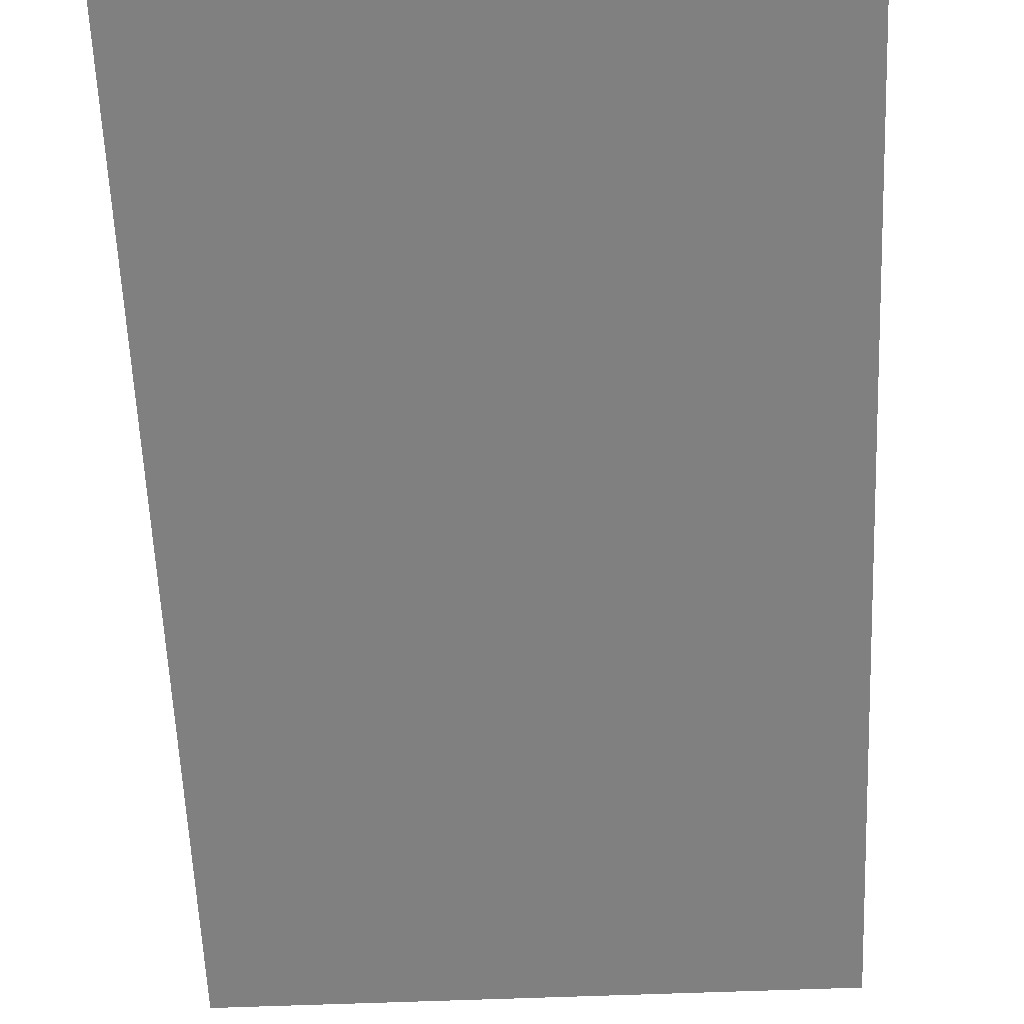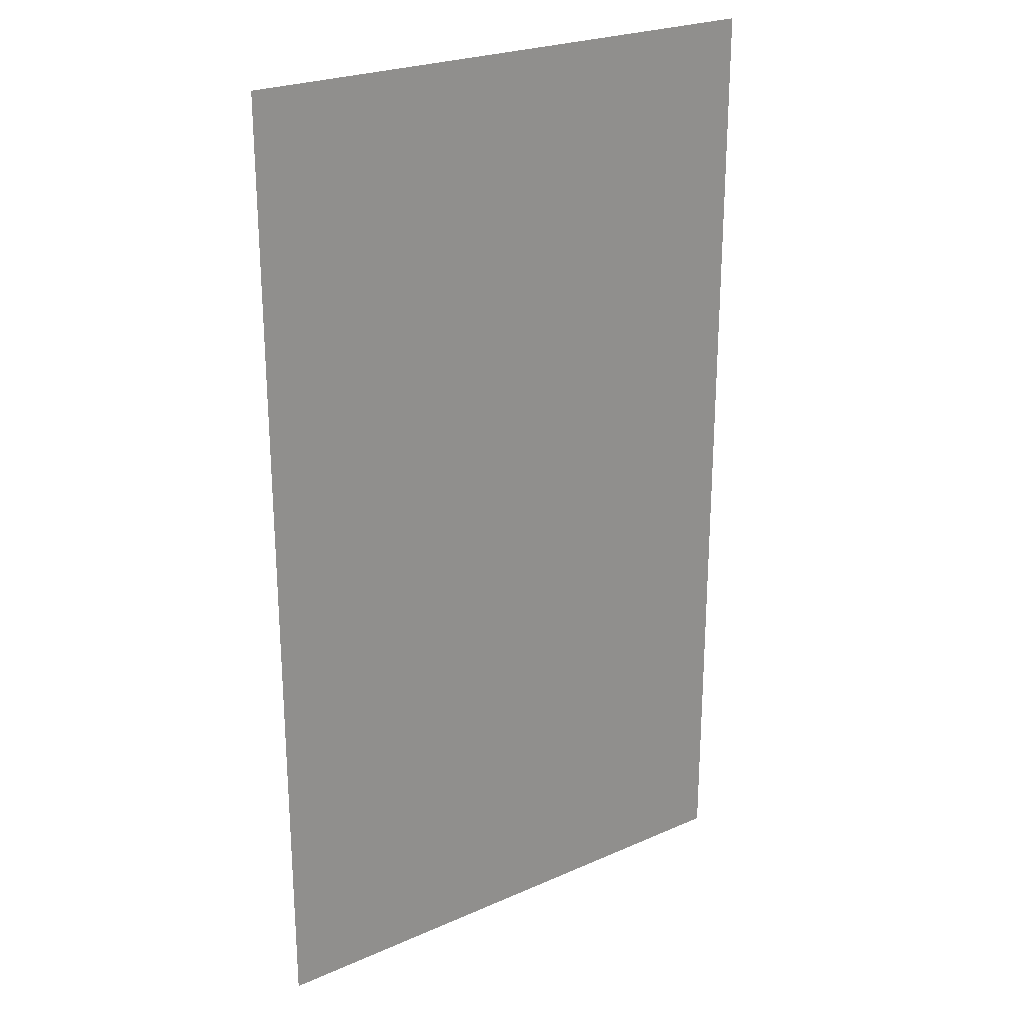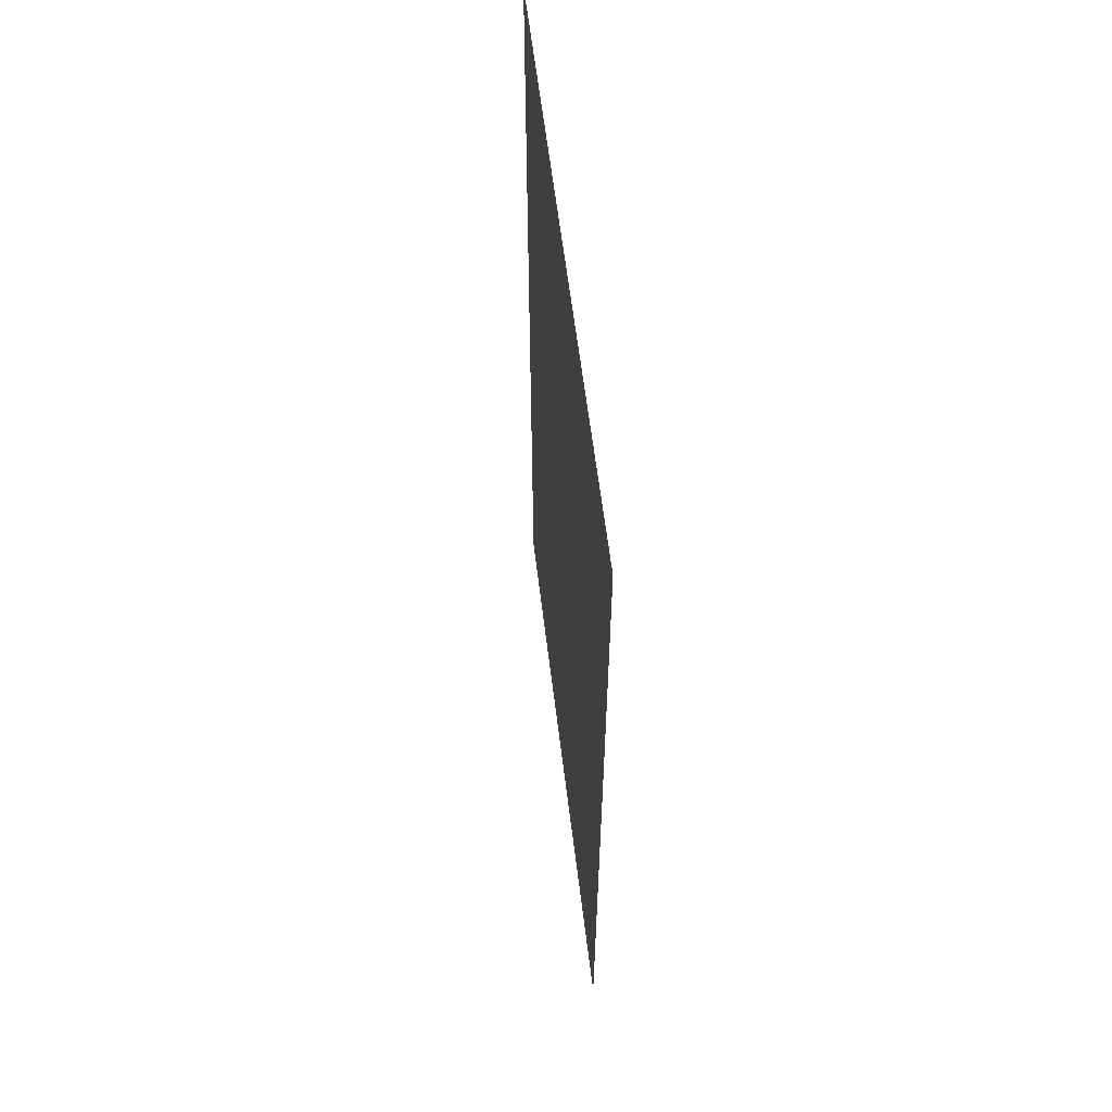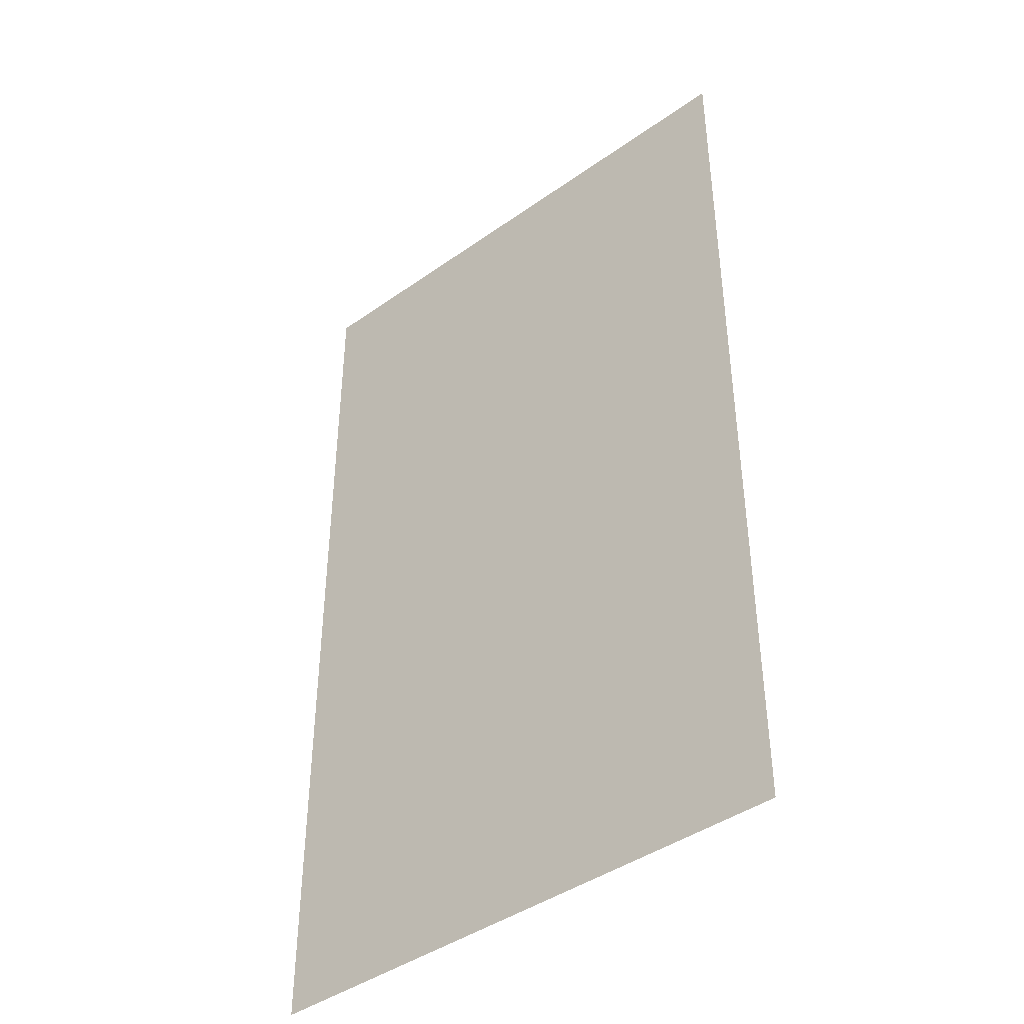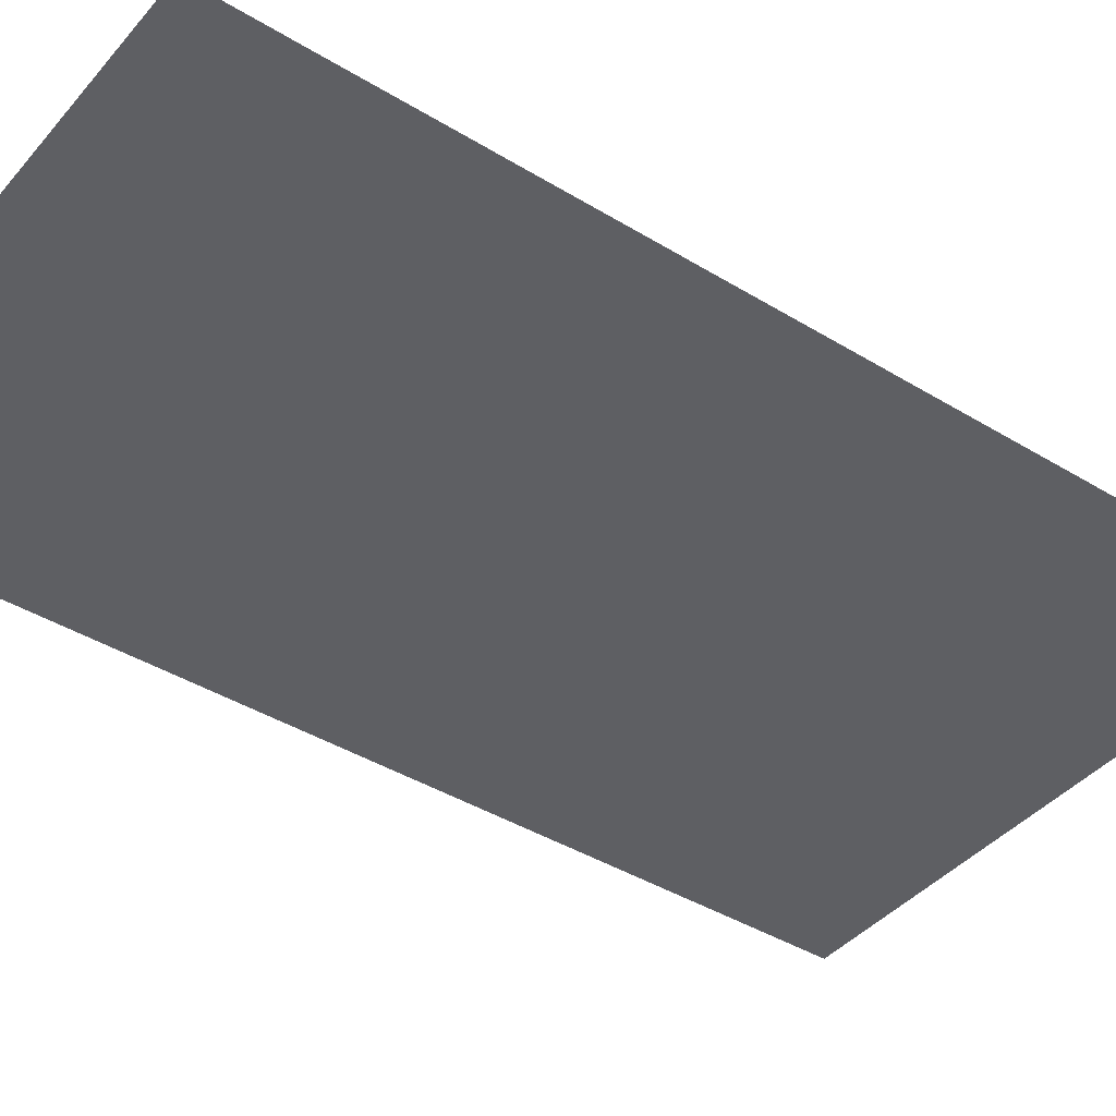
<metadata>
{"format":"obj","ext":"obj","renderer":"f3d","projection":"perspective","resolution":1024,"background":"white","views":[{"elev":-60.1,"azim":-177.5,"up":"+Y"},{"elev":24.7,"azim":-35.7,"up":"+Z"},{"elev":61.6,"azim":-96.9,"up":"+Z"},{"elev":-42.5,"azim":-140.0,"up":"+Z"},{"elev":-41.5,"azim":53.5,"up":"+Y"}]}
</metadata>
<code>
o 5578
v 2175 1891 13.32
v 2175 1891 13.32
v 2175 1891 13.35
v 2175 1891 13.35
v 2175 1891 13.32
v 2175 1891 13.35
v 2175 1891 13.35
v 2175 1891 13.32
v 2175 1891 13.32
v 2175 1891 13.35
f 1 2 3
f 1 4 5
f 6 7 8
f 6 9 10

</code>
